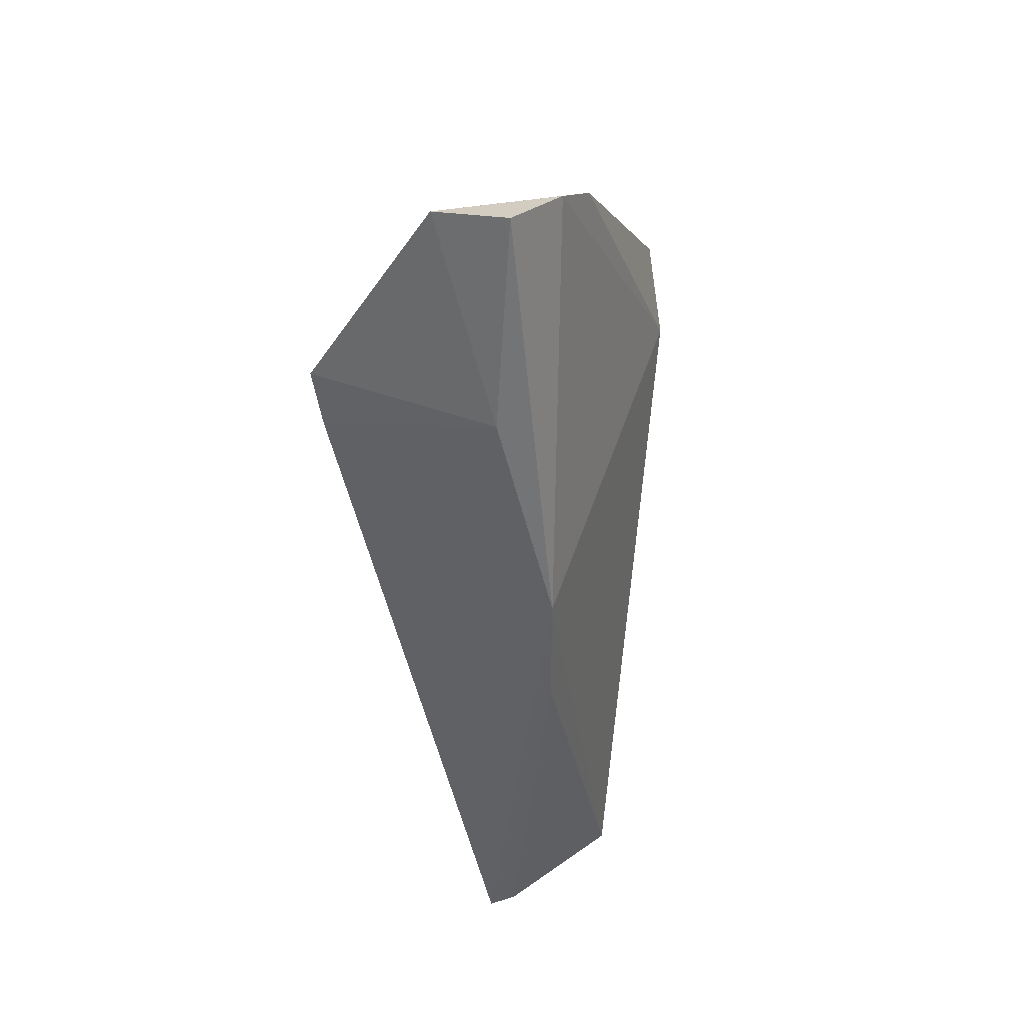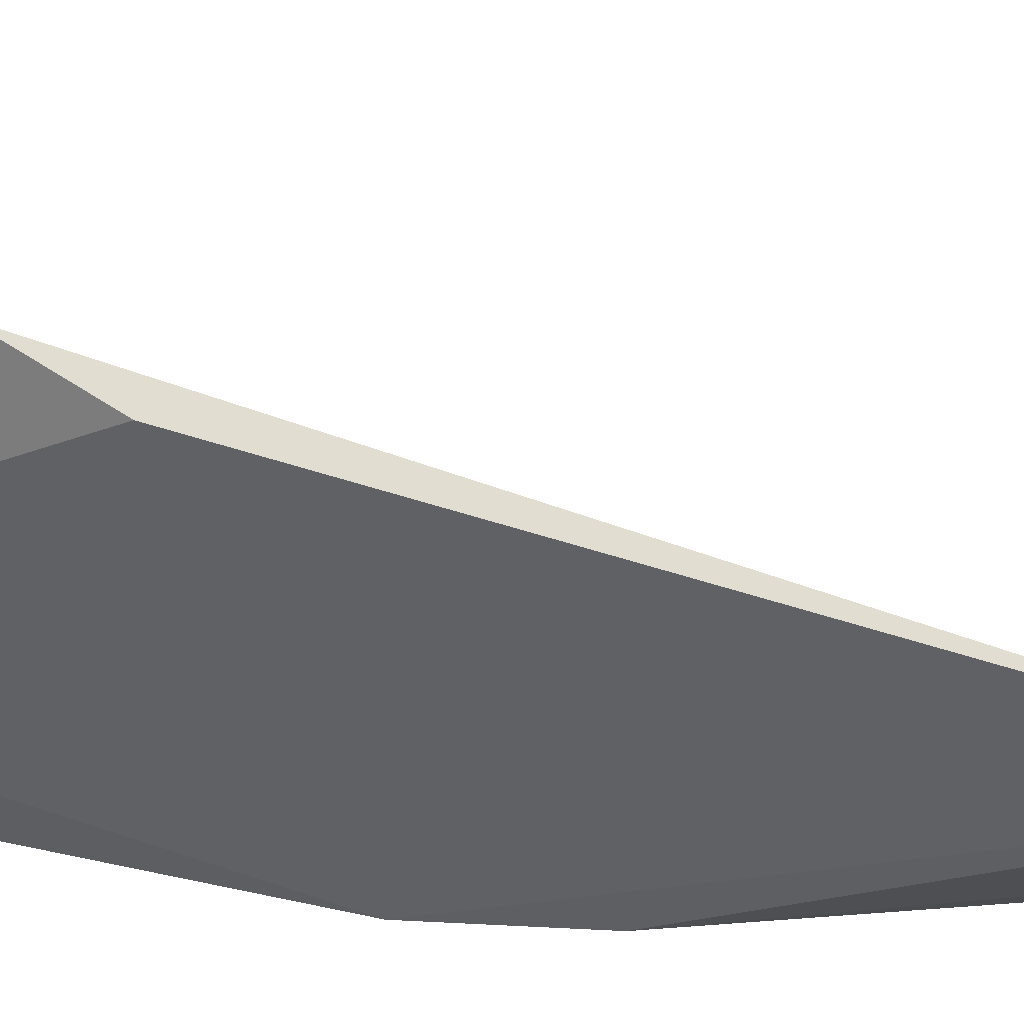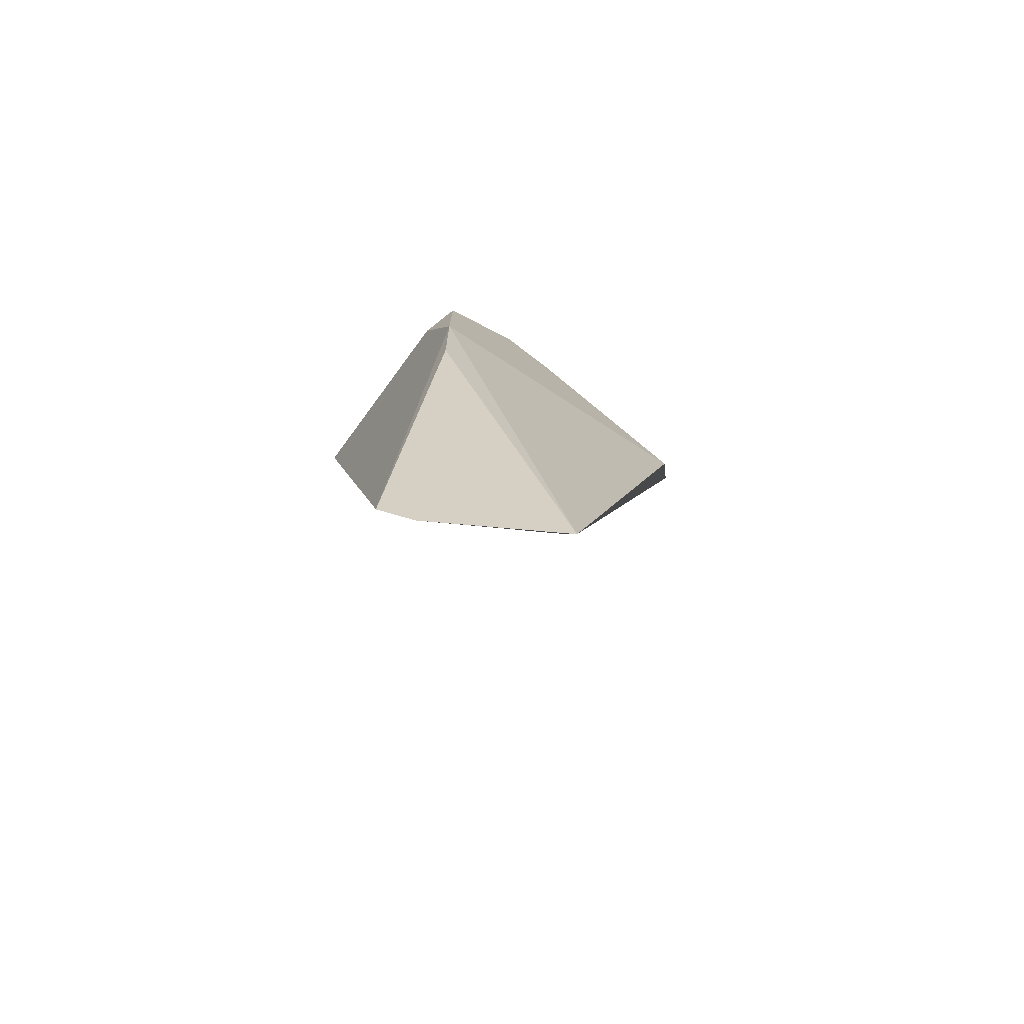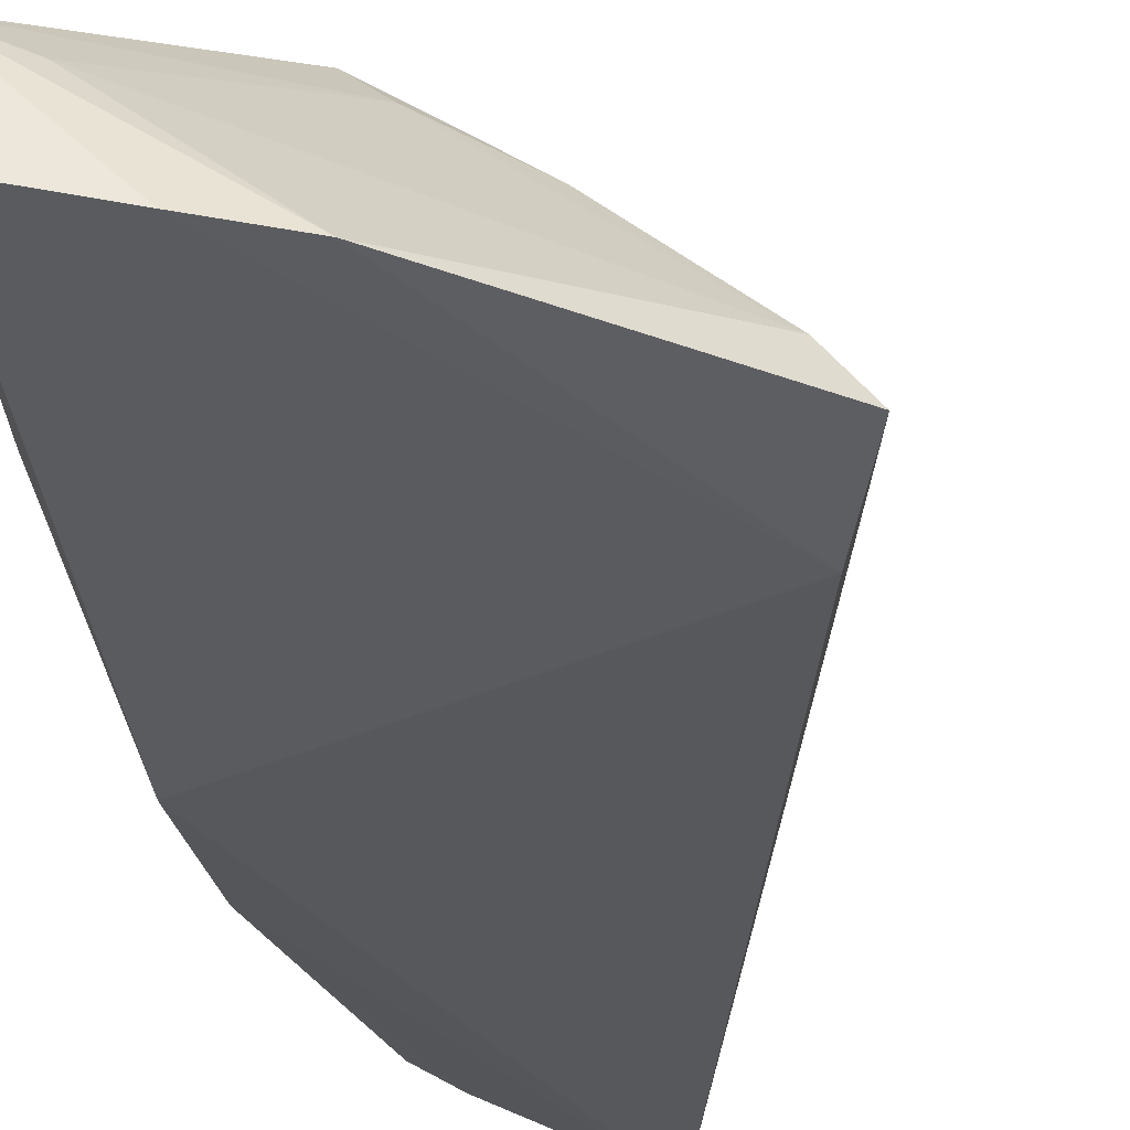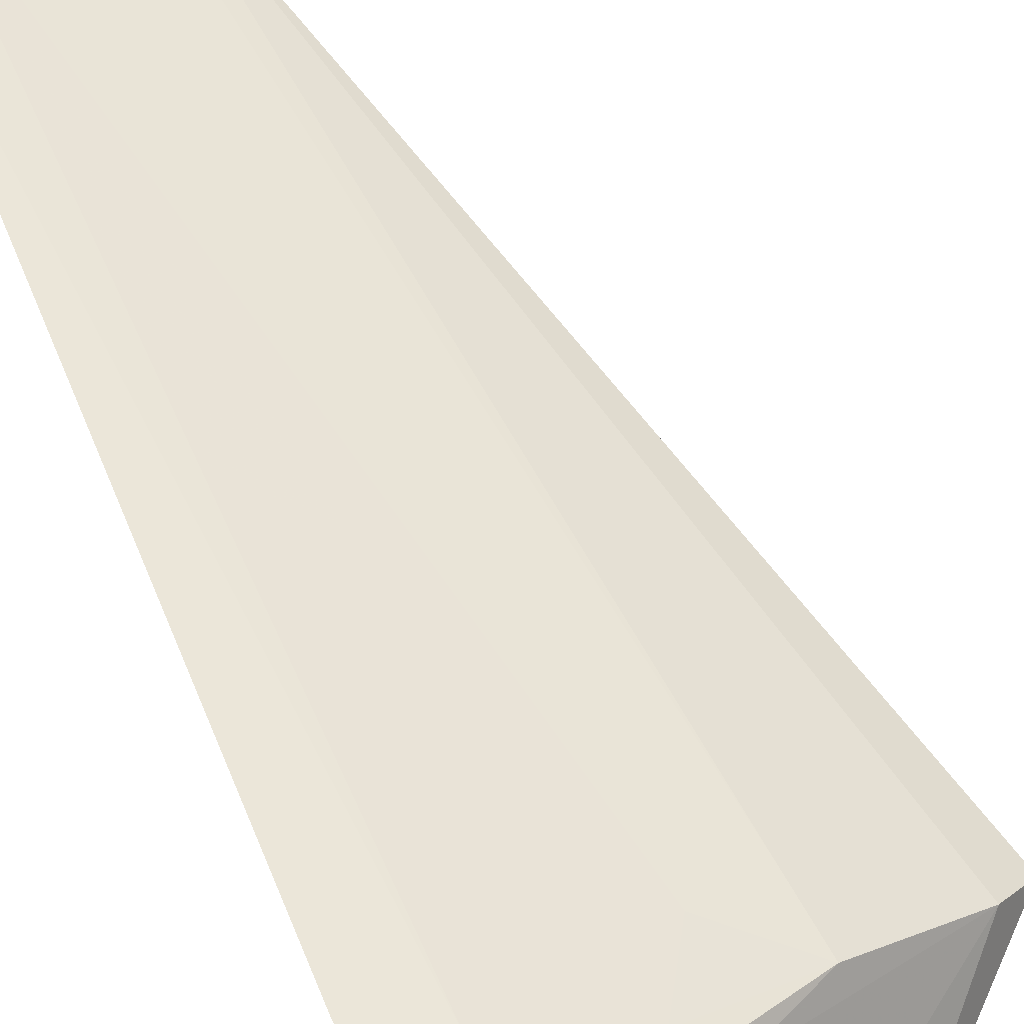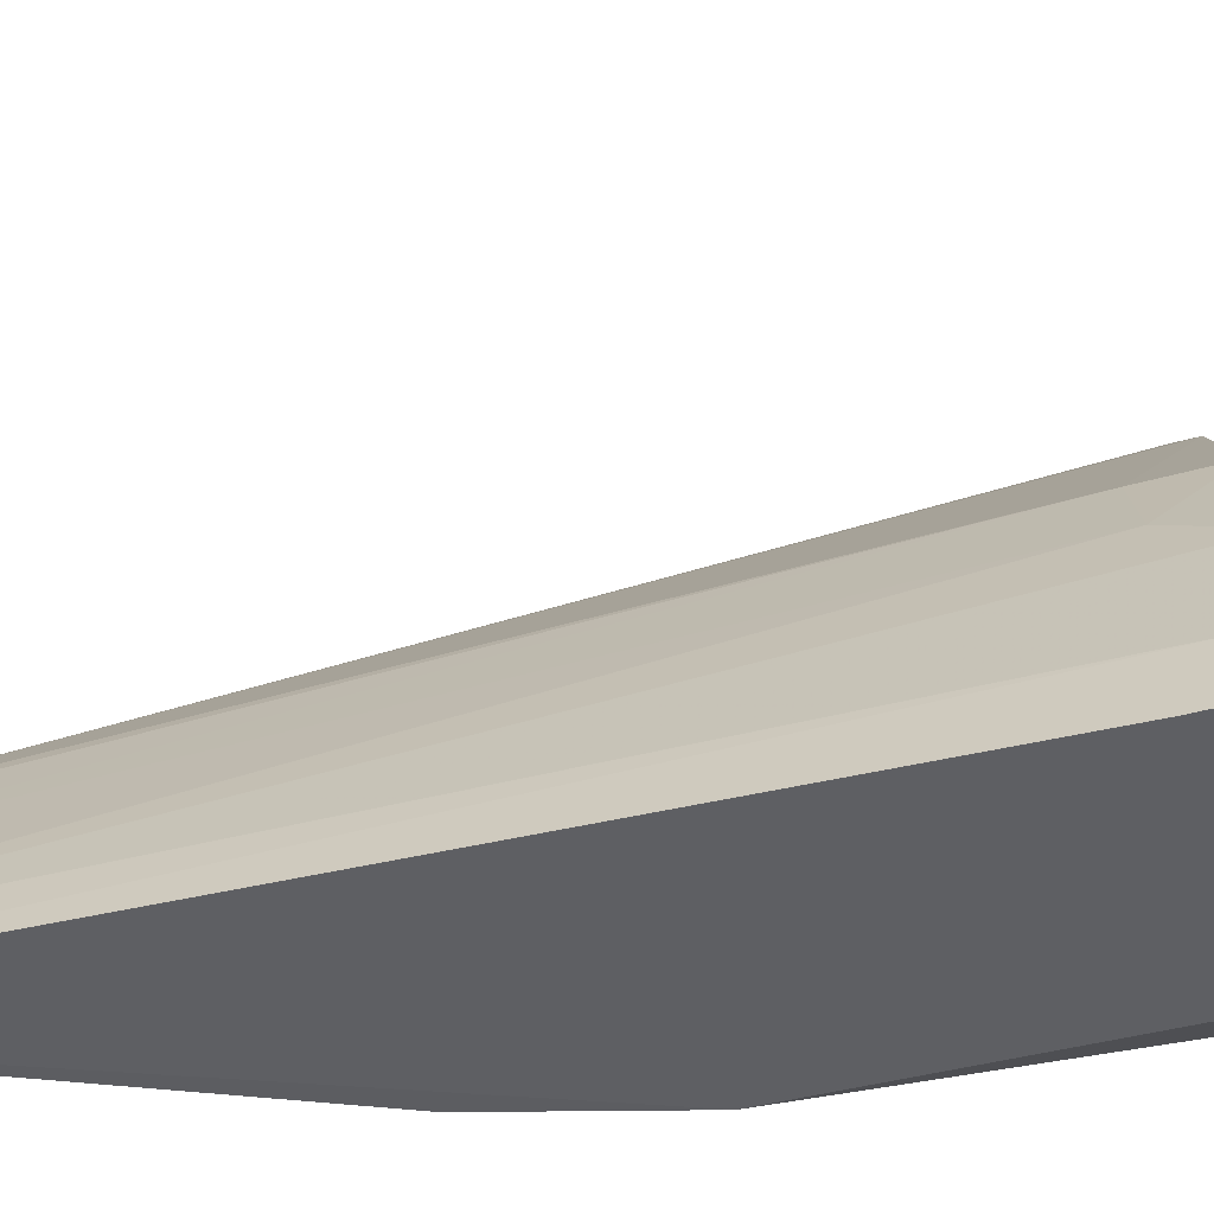
<metadata>
{"format":"obj","ext":"obj","renderer":"f3d","projection":"perspective","resolution":1024,"background":"white","views":[{"elev":41.2,"azim":-65.2,"up":"+Z"},{"elev":-46.1,"azim":85.8,"up":"+Y"},{"elev":-72.5,"azim":-34.9,"up":"+Z"},{"elev":-26.7,"azim":11.2,"up":"+Y"},{"elev":76.5,"azim":-22.8,"up":"+Y"},{"elev":45.8,"azim":-90.6,"up":"+Y"}]}
</metadata>
<code>
v 0.2673 0.2627 -0.03362
v 0.2825 0.277 0.005373
v 0.1237 0.2849 0.1131
v 0.1066 0.3837 0.009076
v 0.1197 0.2811 -0.3613
v 0.1193 0.3221 0.1092
v 0.1939 0.2769 0.08898
v 0.18 0.2491 -0.3547
v 0.1087 0.255 -0.09848
v 0.1757 0.3581 0.0212
v 0.1648 0.2778 0.1032
v 0.1043 0.2888 -0.3538
v 0.1087 0.2853 0.007576
v 0.1087 0.255 -0.1591
v 0.2208 0.3318 0.01075
v 0.1311 0.3722 -0.002974
v 0.1047 0.3773 -0.01787
v 0.2681 0.293 0.009524
v 0.1737 0.254 -0.3524
v 0.1911 0.3417 -0.01361
v 0.1887 0.3463 0.02453
v 0.1323 0.3748 0.01092
v 0.2177 0.3266 -0.01529
v 0.1409 0.3156 0.09821
v 0.1754 0.3563 0.01166
v 0.1587 0.2669 -0.3369
f 7 1 2
f 8 2 1
f 9 8 1
f 10 4 6
f 11 7 6
f 11 6 3
f 11 3 9
f 11 9 1
f 11 1 7
f 13 6 4
f 13 12 9
f 13 9 3
f 13 3 6
f 14 5 8
f 14 8 9
f 14 12 5
f 14 9 12
f 16 5 12
f 17 13 4
f 17 12 13
f 17 16 12
f 17 4 16
f 18 2 8
f 18 7 2
f 19 8 5
f 21 15 10
f 21 10 6
f 21 18 15
f 22 16 4
f 22 4 10
f 23 18 8
f 23 15 18
f 23 8 19
f 23 20 15
f 24 6 7
f 24 7 18
f 24 21 6
f 24 18 21
f 25 10 15
f 25 15 20
f 25 22 10
f 25 16 22
f 25 20 5
f 25 5 16
f 26 23 19
f 26 19 5
f 26 5 20
f 26 20 23

</code>
